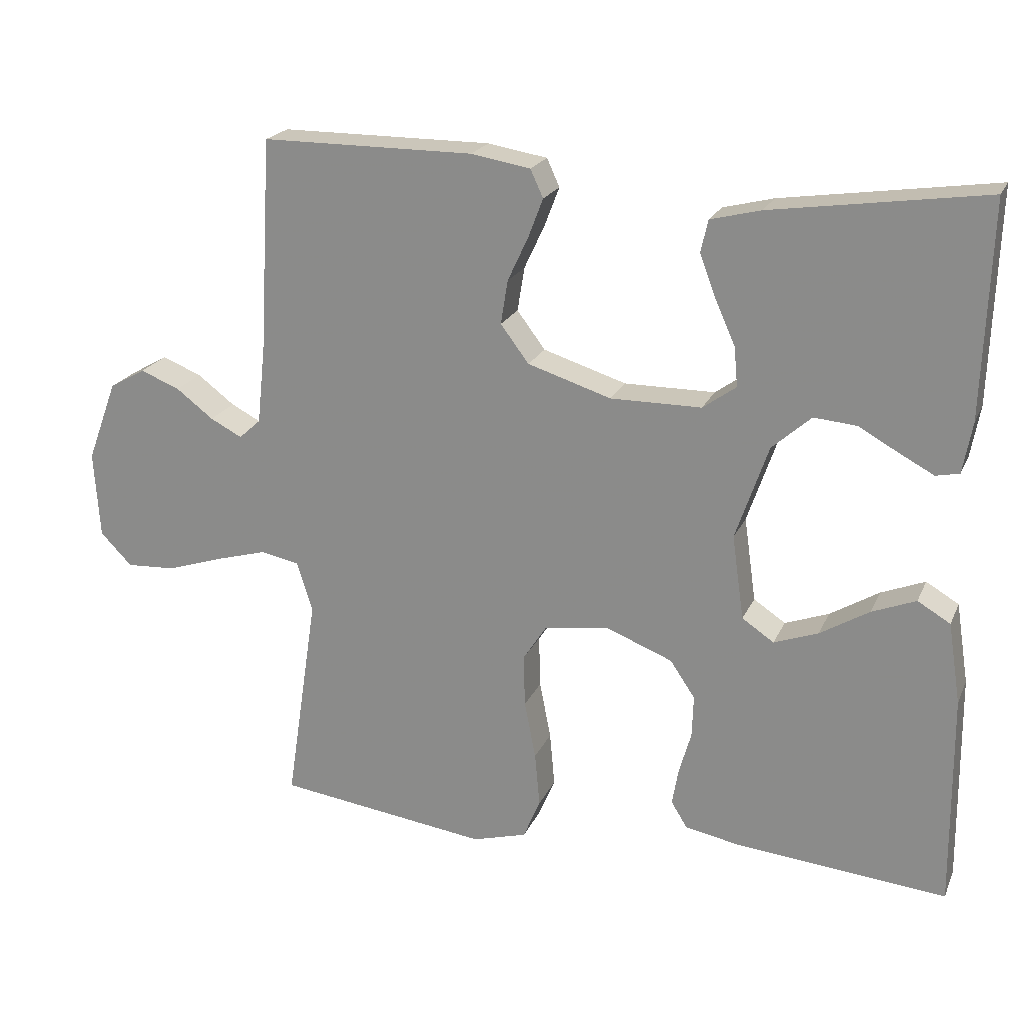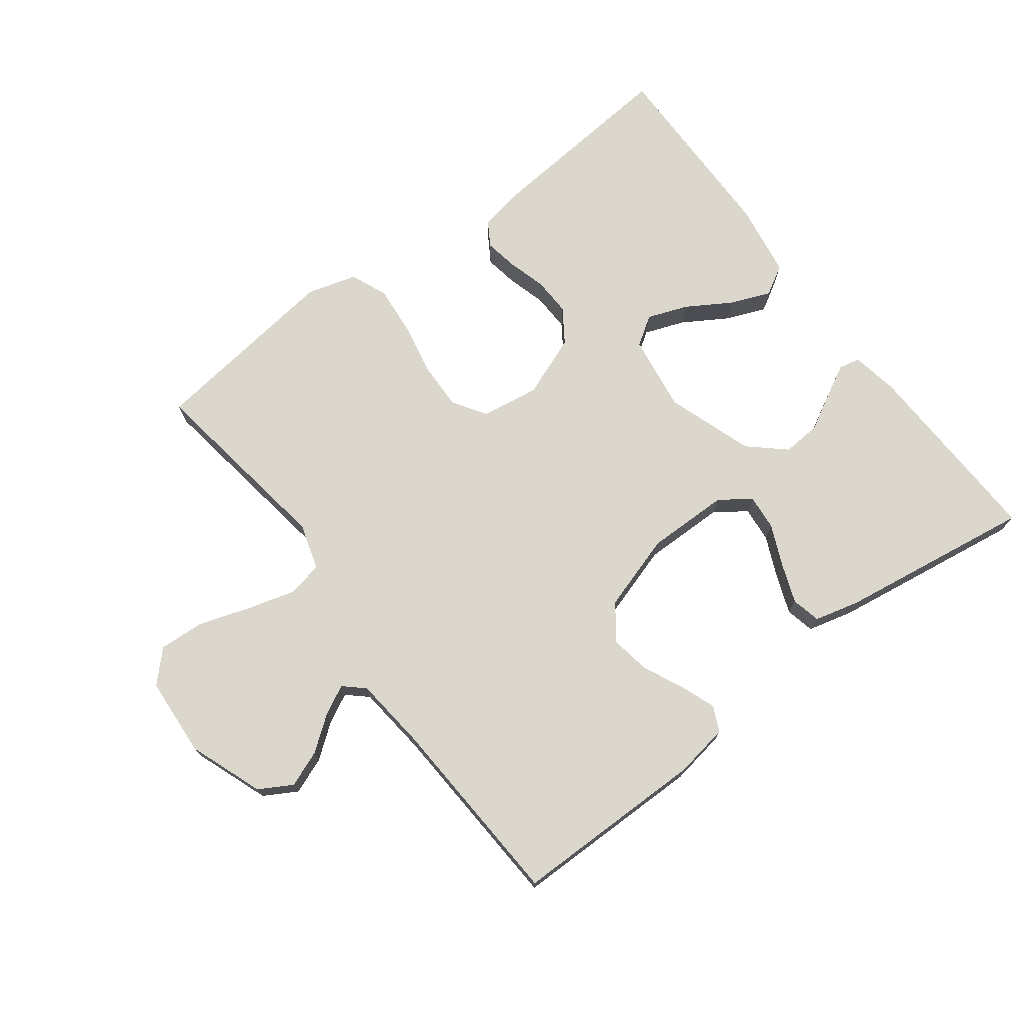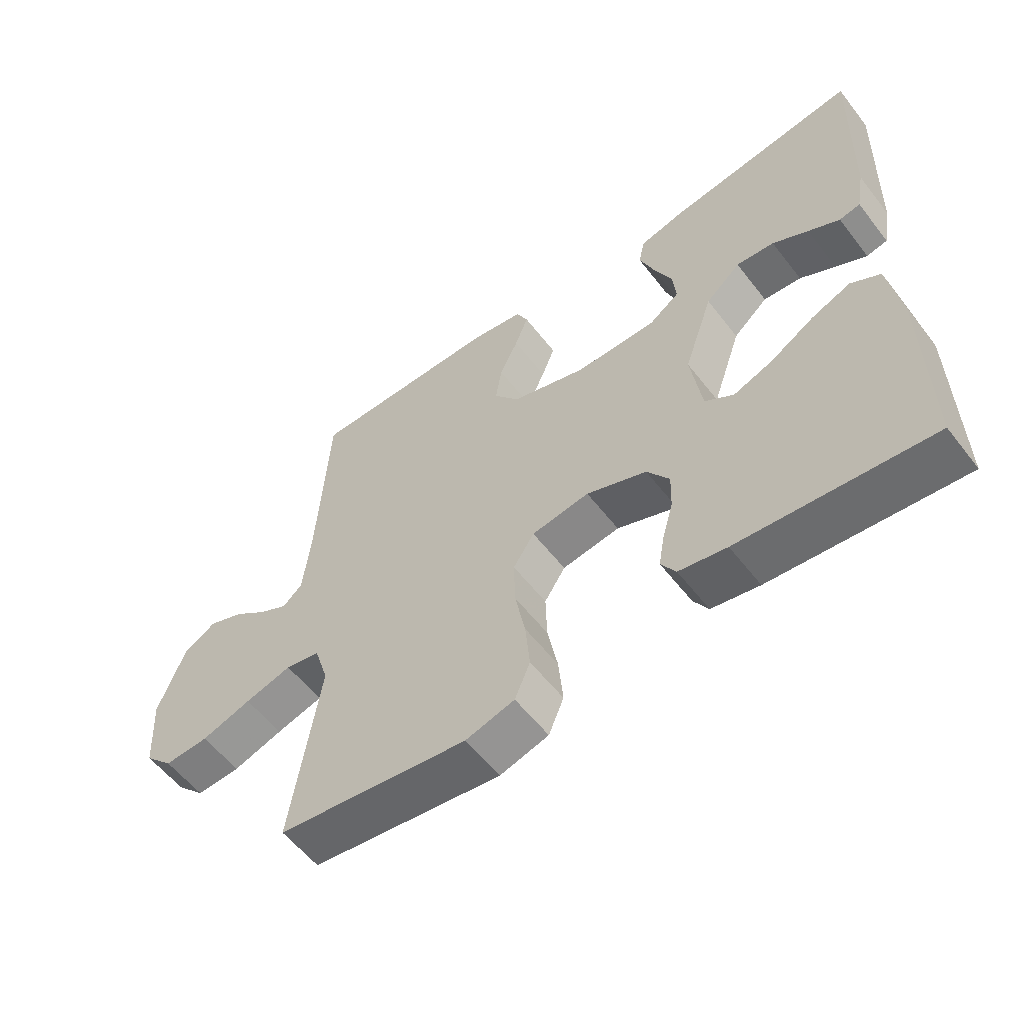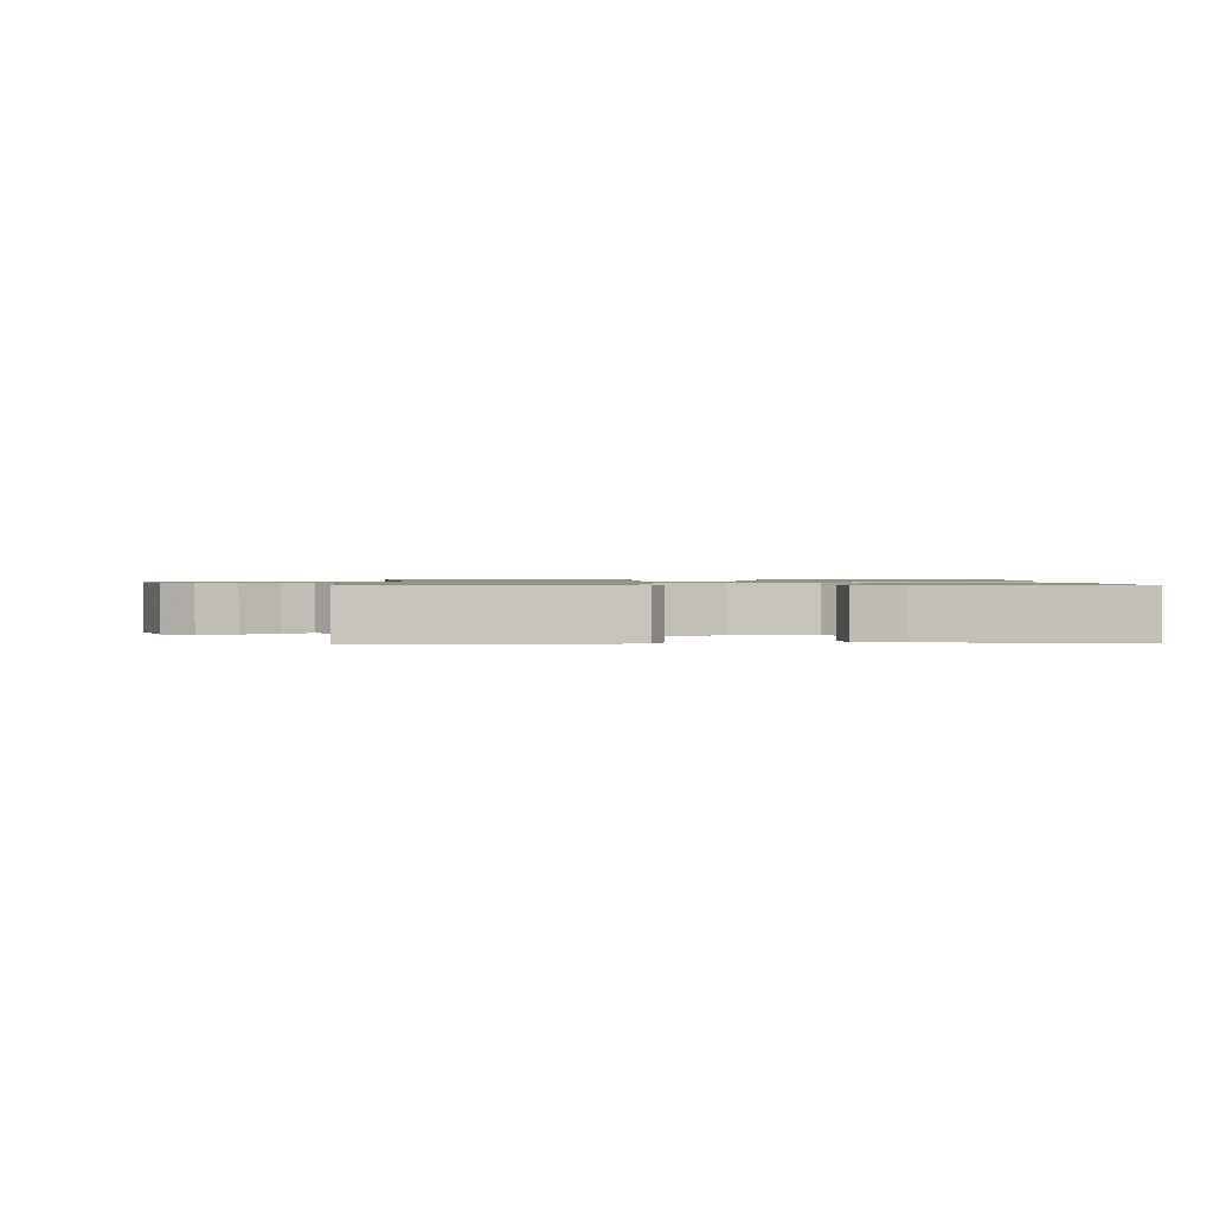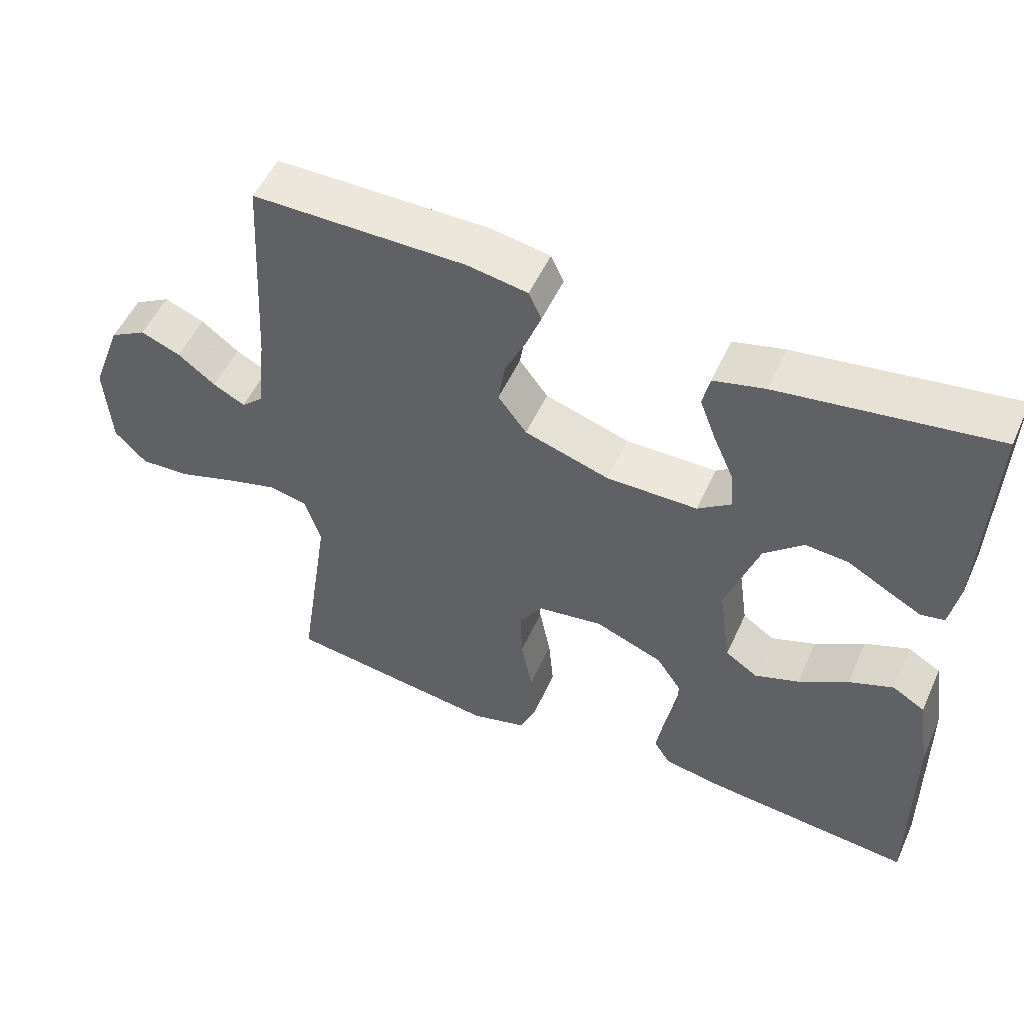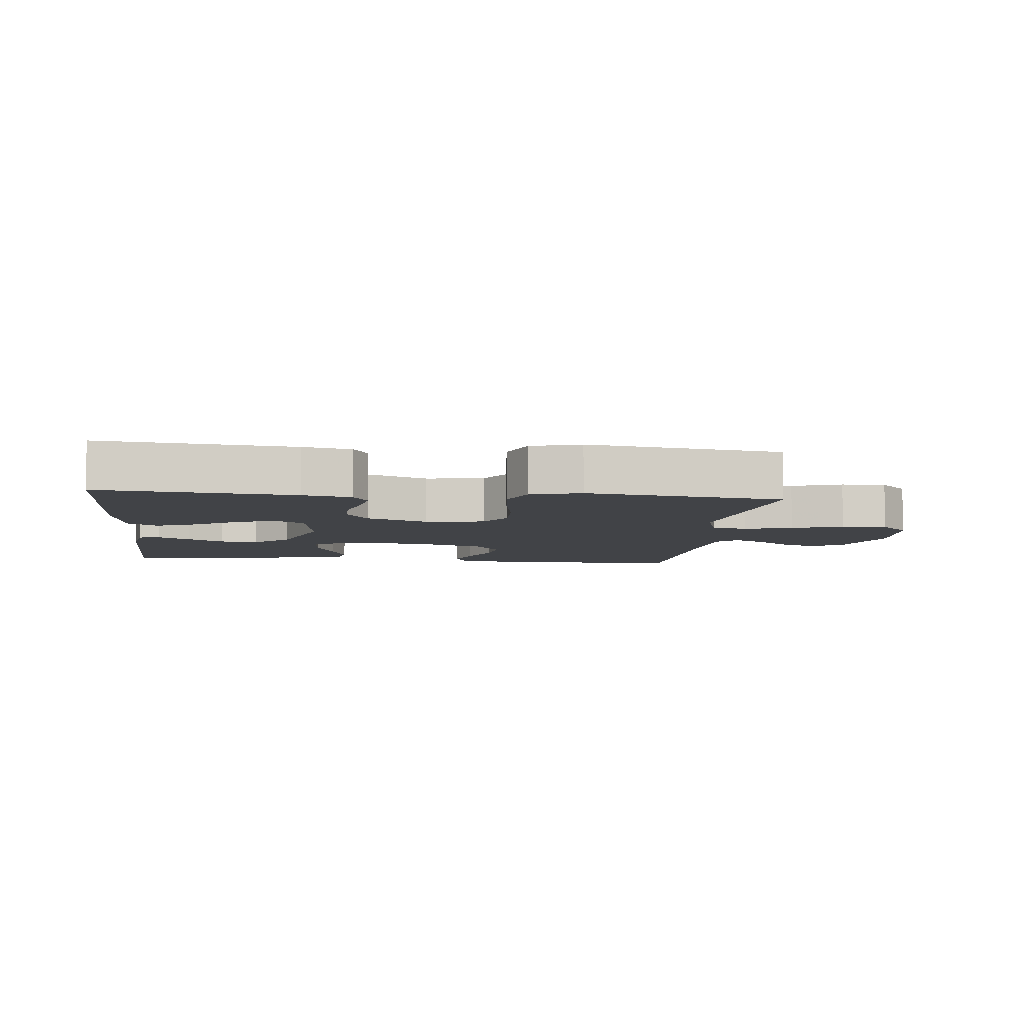
<metadata>
{"format":"obj","ext":"obj","renderer":"f3d","projection":"perspective","resolution":1024,"background":"white","views":[{"elev":21.2,"azim":19.2,"up":"+Z"},{"elev":73.0,"azim":-37.0,"up":"+Y"},{"elev":-57.2,"azim":37.4,"up":"+Z"},{"elev":1.1,"azim":-1.9,"up":"+Y"},{"elev":52.5,"azim":24.1,"up":"+Z"},{"elev":-6.9,"azim":173.8,"up":"+Y"}]}
</metadata>
<code>
v 0.5 0.07 0.5
v 0.49 0.07 0.2
v 0.477 0.07 0.128
v 0.444 0.07 0.121
v 0.395 0.07 0.147
v 0.339 0.07 0.178
v 0.279 0.07 0.183
v 0.224 0.07 0.134
v 0.178 0.07 0
v 0.195 0.07 -0.119
v 0.24 0.07 -0.149
v 0.302 0.07 -0.126
v 0.371 0.07 -0.084
v 0.433 0.07 -0.059
v 0.479 0.07 -0.086
v 0.497 0.07 -0.2
v 0.5 0.07 -0.5
v 0.2 0.07 -0.473
v 0.125 0.07 -0.459
v 0.102 0.07 -0.422
v 0.111 0.07 -0.37
v 0.128 0.07 -0.31
v 0.13 0.07 -0.251
v 0.095 0.07 -0.199
v 0 0.07 -0.162
v -0.091 0.07 -0.176
v -0.124 0.07 -0.227
v -0.122 0.07 -0.301
v -0.106 0.07 -0.383
v -0.099 0.07 -0.46
v -0.123 0.07 -0.517
v -0.2 0.07 -0.539
v -0.5 0.07 -0.5
v -0.455 0.07 -0.2
v -0.477 0.07 -0.129
v -0.532 0.07 -0.118
v -0.606 0.07 -0.139
v -0.685 0.07 -0.165
v -0.755 0.07 -0.169
v -0.8 0.07 -0.123
v -0.808 0.07 0
v -0.765 0.07 0.115
v -0.714 0.07 0.144
v -0.658 0.07 0.122
v -0.605 0.07 0.082
v -0.56 0.07 0.059
v -0.529 0.07 0.087
v -0.517 0.07 0.2
v -0.5 0.07 0.5
v -0.2 0.07 0.501
v -0.116 0.07 0.487
v -0.098 0.07 0.448
v -0.119 0.07 0.393
v -0.148 0.07 0.331
v -0.158 0.07 0.269
v -0.118 0.07 0.216
v 0 0.07 0.179
v 0.128 0.07 0.18
v 0.175 0.07 0.214
v 0.17 0.07 0.269
v 0.142 0.07 0.332
v 0.119 0.07 0.393
v 0.129 0.07 0.438
v 0.2 0.07 0.456
v 0.5 0 0.5
v 0.49 0 0.2
v 0.477 0 0.128
v 0.444 0 0.121
v 0.395 0 0.147
v 0.339 0 0.178
v 0.279 0 0.183
v 0.224 0 0.134
v 0.178 0 0
v 0.195 0 -0.119
v 0.24 0 -0.149
v 0.302 0 -0.126
v 0.371 0 -0.084
v 0.433 0 -0.059
v 0.479 0 -0.086
v 0.497 0 -0.2
v 0.5 0 -0.5
v 0.2 0 -0.473
v 0.125 0 -0.459
v 0.102 0 -0.422
v 0.111 0 -0.37
v 0.128 0 -0.31
v 0.13 0 -0.251
v 0.095 0 -0.199
v 0 0 -0.162
v -0.091 0 -0.176
v -0.124 0 -0.227
v -0.122 0 -0.301
v -0.106 0 -0.383
v -0.099 0 -0.46
v -0.123 0 -0.517
v -0.2 0 -0.539
v -0.5 0 -0.5
v -0.455 0 -0.2
v -0.477 0 -0.129
v -0.532 0 -0.118
v -0.606 0 -0.139
v -0.685 0 -0.165
v -0.755 0 -0.169
v -0.8 0 -0.123
v -0.808 0 0
v -0.765 0 0.115
v -0.714 0 0.144
v -0.658 0 0.122
v -0.605 0 0.082
v -0.56 0 0.059
v -0.529 0 0.087
v -0.517 0 0.2
v -0.5 0 0.5
v -0.2 0 0.501
v -0.116 0 0.487
v -0.098 0 0.448
v -0.119 0 0.393
v -0.148 0 0.331
v -0.158 0 0.269
v -0.118 0 0.216
v 0 0 0.179
v 0.128 0 0.18
v 0.175 0 0.214
v 0.17 0 0.269
v 0.142 0 0.332
v 0.119 0 0.393
v 0.129 0 0.438
v 0.2 0 0.456
f 60 61 62 63
f 60 63 64 1
f 51 52 53 54
f 49 50 51 54
f 48 49 54 55
f 47 48 55 56
f 42 43 44 45
f 42 45 46
f 41 42 46
f 40 41 46
f 37 38 39 40
f 36 37 40 46
f 35 36 46 47
f 31 32 33 34
f 28 29 30 31
f 27 28 31 34
f 26 27 34 35
f 19 20 21 22
f 19 22 23
f 18 19 23
f 17 18 23
f 16 17 23 24
f 12 13 14 15
f 11 12 15 16
f 3 4 5 6
f 1 2 3 6
f 59 60 1 6
f 35 47 56 57
f 25 26 35 57
f 25 57 58
f 11 16 24 25
f 10 11 25
f 9 10 25 58
f 8 9 58 59
f 59 6 7
f 7 8 59
f 127 126 125 124
f 65 128 127 124
f 118 117 116 115
f 118 115 114 113
f 119 118 113 112
f 120 119 112 111
f 109 108 107 106
f 110 109 106
f 110 106 105
f 110 105 104
f 104 103 102 101
f 110 104 101 100
f 111 110 100 99
f 98 97 96 95
f 95 94 93 92
f 98 95 92 91
f 99 98 91 90
f 86 85 84 83
f 87 86 83
f 87 83 82
f 87 82 81
f 88 87 81 80
f 79 78 77 76
f 80 79 76 75
f 70 69 68 67
f 70 67 66 65
f 70 65 124 123
f 121 120 111 99
f 121 99 90 89
f 122 121 89
f 89 88 80 75
f 89 75 74
f 122 89 74 73
f 123 122 73 72
f 71 70 123
f 123 72 71
f 1 65 66 2
f 2 66 67 3
f 3 67 68 4
f 4 68 69 5
f 5 69 70 6
f 6 70 71 7
f 7 71 72 8
f 8 72 73 9
f 9 73 74 10
f 10 74 75 11
f 11 75 76 12
f 12 76 77 13
f 13 77 78 14
f 14 78 79 15
f 15 79 80 16
f 16 80 81 17
f 17 81 82 18
f 18 82 83 19
f 19 83 84 20
f 20 84 85 21
f 21 85 86 22
f 22 86 87 23
f 23 87 88 24
f 24 88 89 25
f 25 89 90 26
f 26 90 91 27
f 27 91 92 28
f 28 92 93 29
f 29 93 94 30
f 30 94 95 31
f 31 95 96 32
f 32 96 97 33
f 33 97 98 34
f 34 98 99 35
f 35 99 100 36
f 36 100 101 37
f 37 101 102 38
f 38 102 103 39
f 39 103 104 40
f 40 104 105 41
f 41 105 106 42
f 42 106 107 43
f 43 107 108 44
f 44 108 109 45
f 45 109 110 46
f 46 110 111 47
f 47 111 112 48
f 48 112 113 49
f 49 113 114 50
f 50 114 115 51
f 51 115 116 52
f 52 116 117 53
f 53 117 118 54
f 54 118 119 55
f 55 119 120 56
f 56 120 121 57
f 57 121 122 58
f 58 122 123 59
f 59 123 124 60
f 60 124 125 61
f 61 125 126 62
f 62 126 127 63
f 63 127 128 64
f 64 128 65 1

</code>
